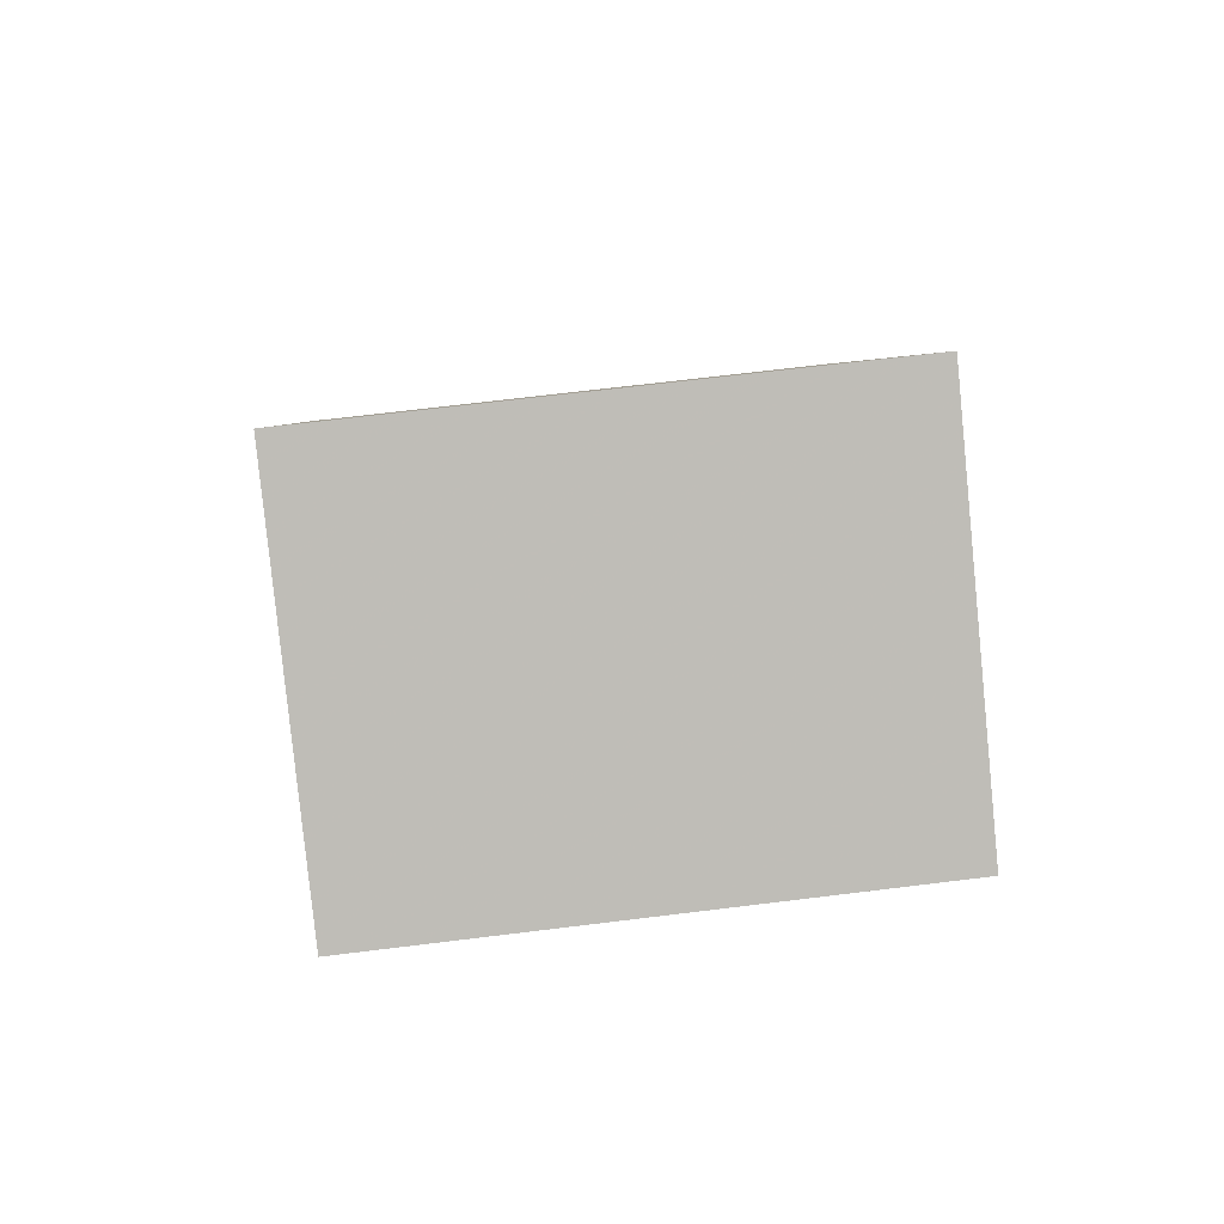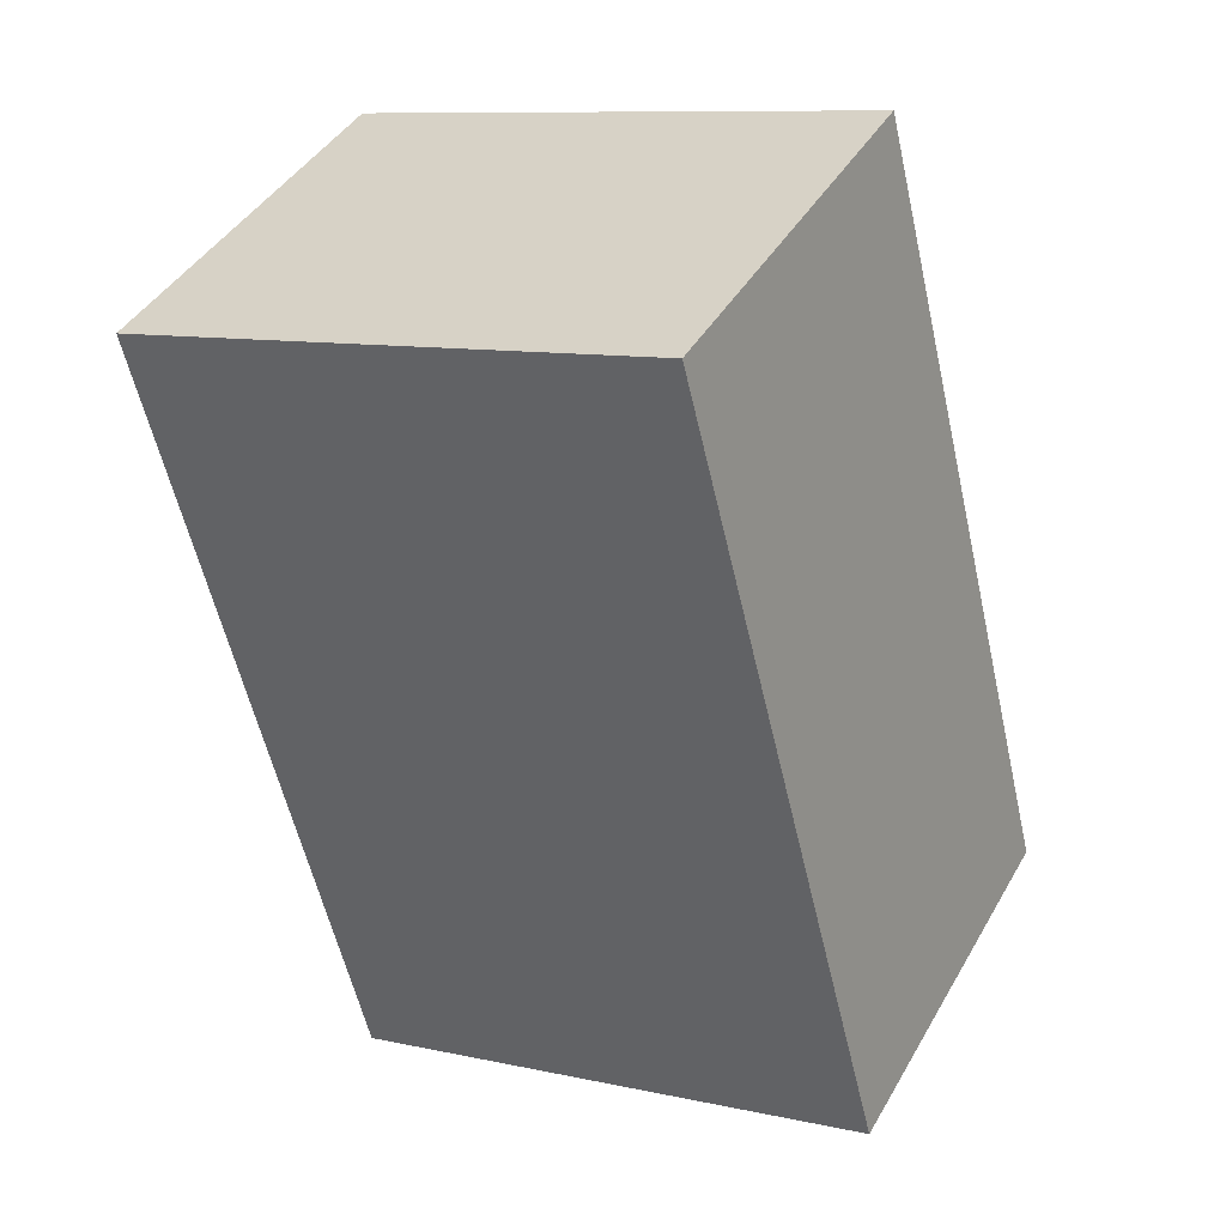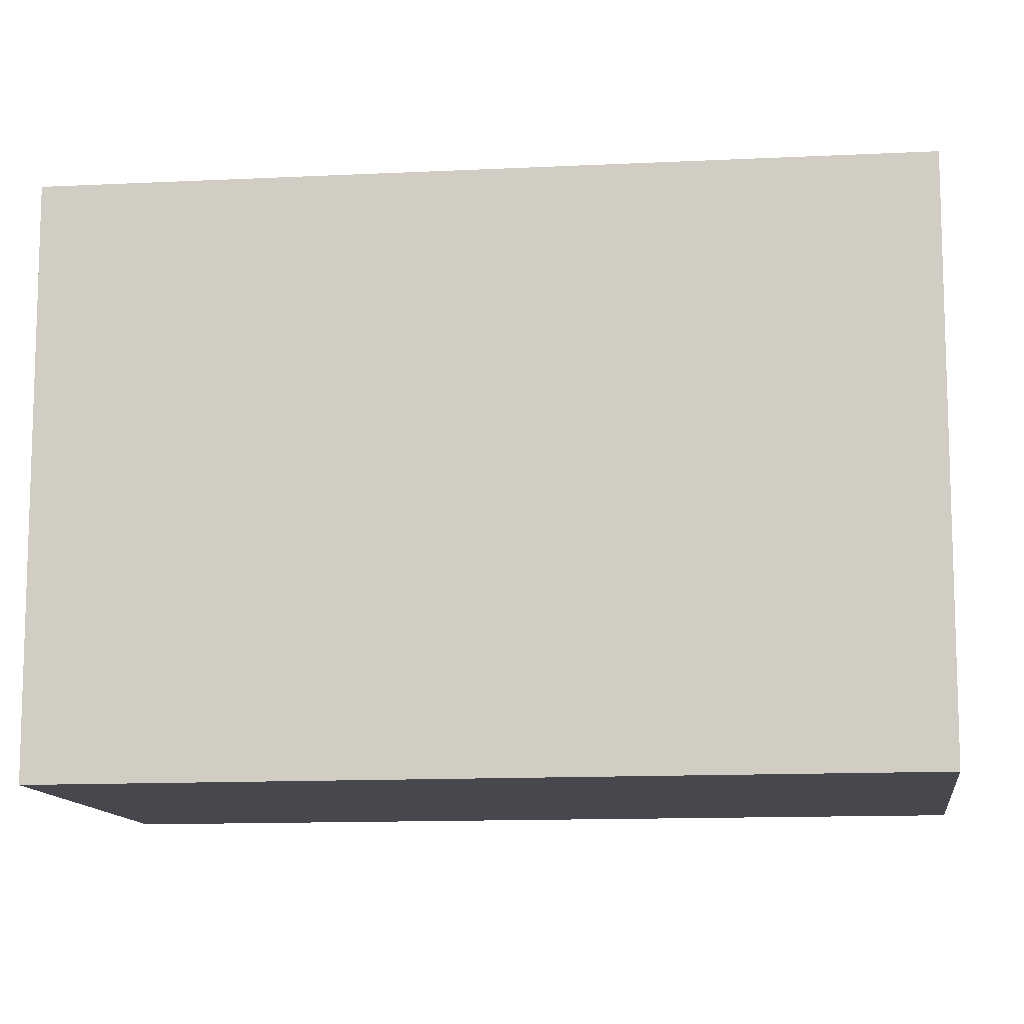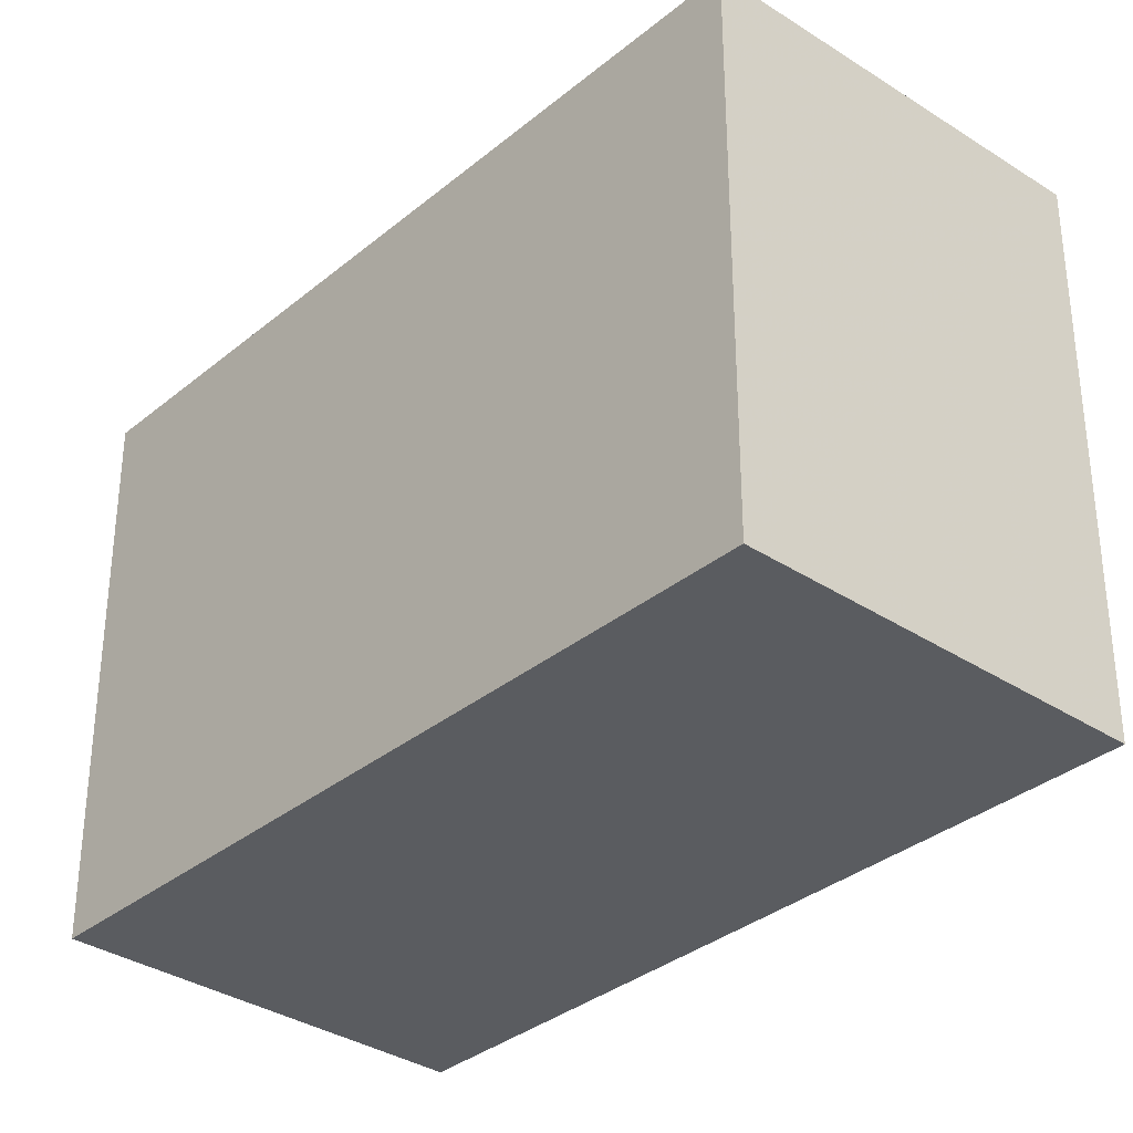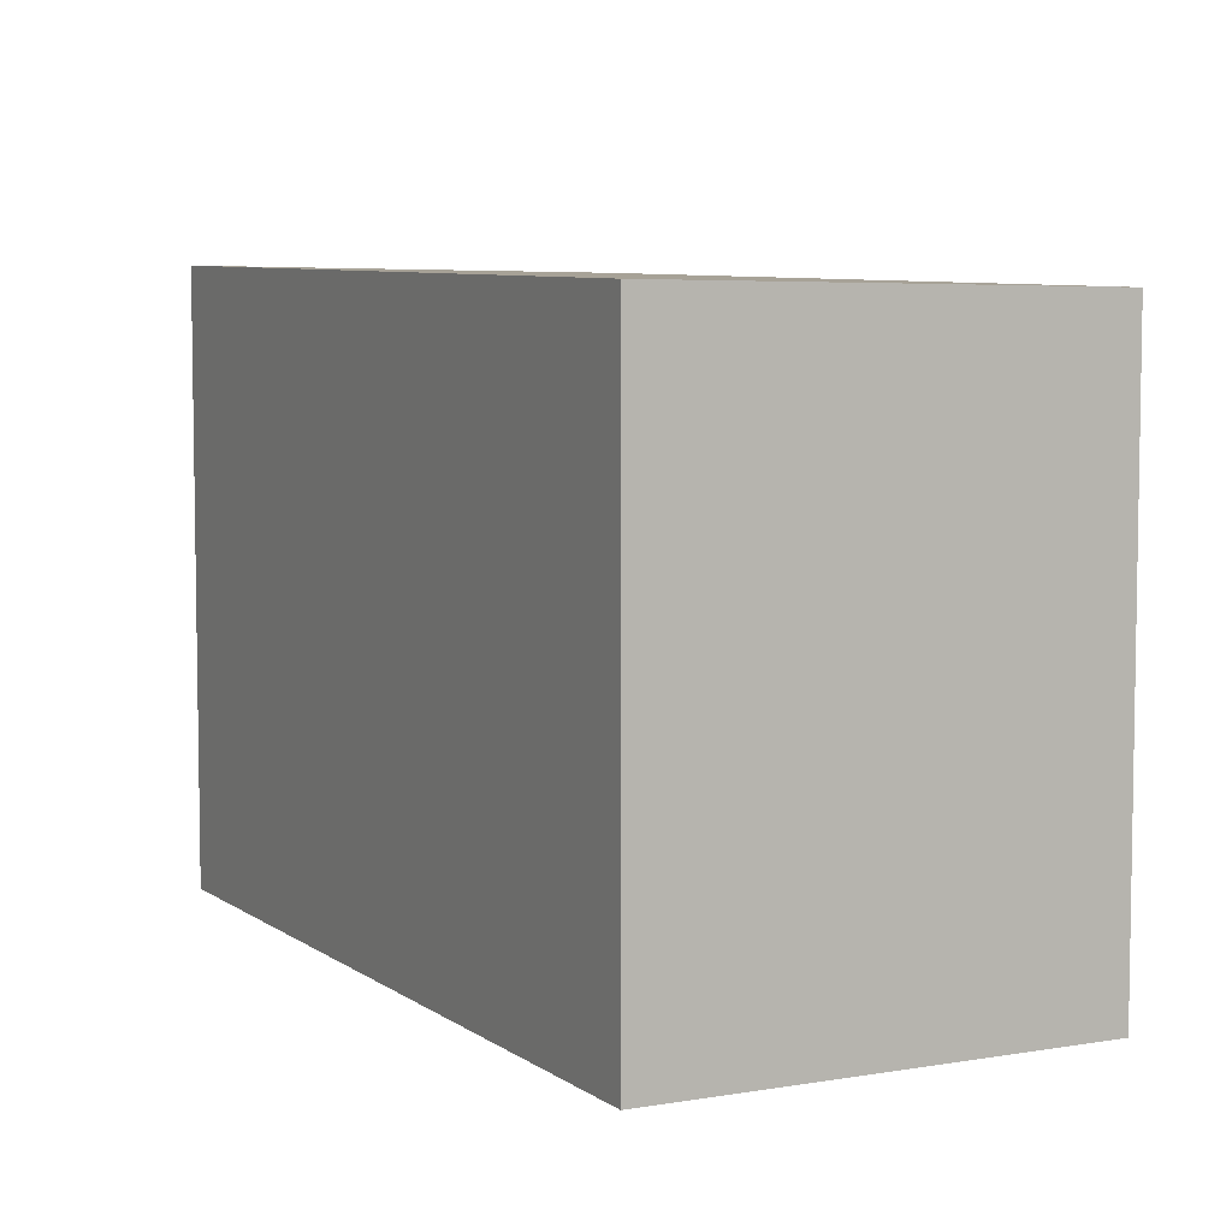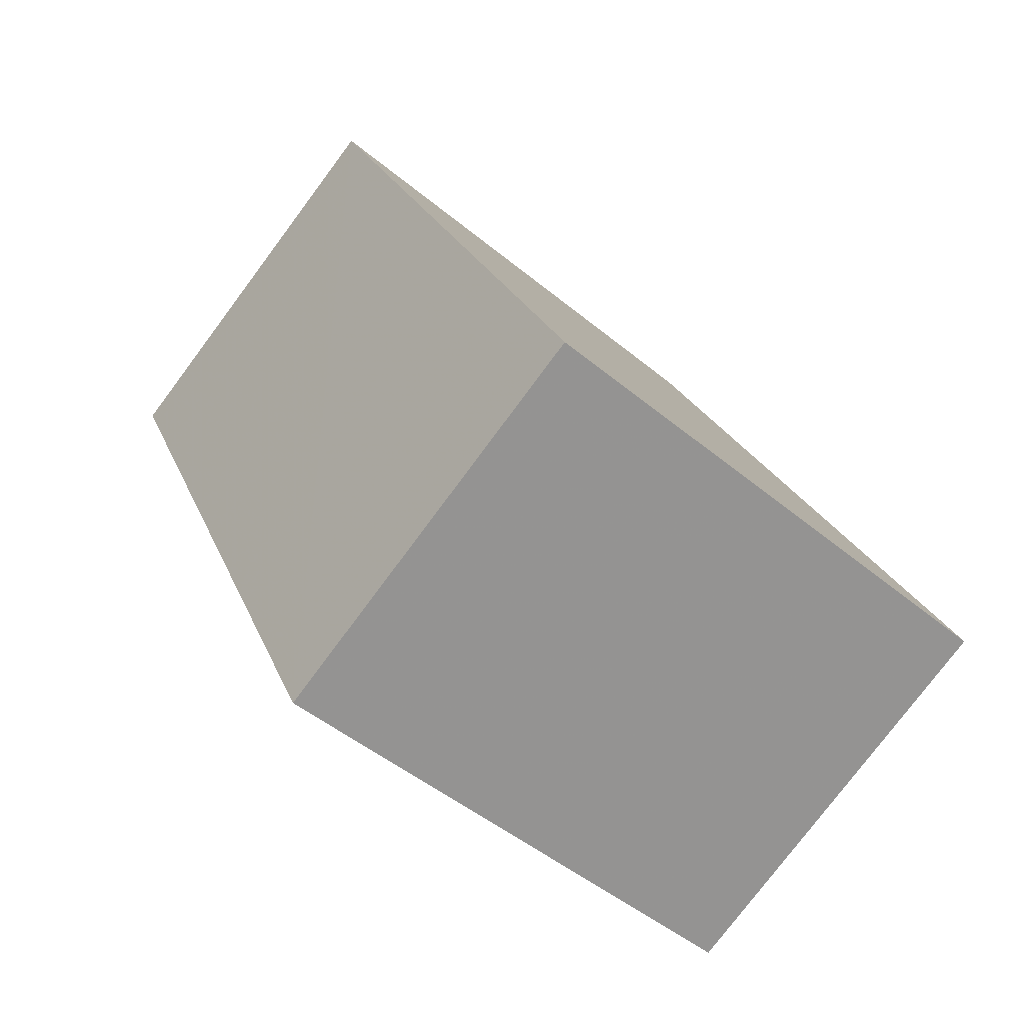
<metadata>
{"format":"obj","ext":"obj","renderer":"f3d","projection":"perspective","resolution":1024,"background":"white","views":[{"elev":68.7,"azim":-97.0,"up":"+Y"},{"elev":10.0,"azim":-60.8,"up":"+Y"},{"elev":-11.7,"azim":123.9,"up":"+Z"},{"elev":-33.8,"azim":-15.8,"up":"+Z"},{"elev":6.6,"azim":178.8,"up":"+Z"},{"elev":-47.8,"azim":47.0,"up":"+Y"}]}
</metadata>
<code>
v -1849 -2480 2.635
v -1847 -2479 2.671
v -1845 -2483 2.698
v -1847 -2483 2.662
v -1847 -2479 2.671
v -1849 -2480 2.635
v -1849 -2480 0
v -1847 -2479 0
v -1845 -2483 2.698
v -1847 -2479 2.671
v -1847 -2479 0
v -1845 -2483 0
v -1847 -2483 2.662
v -1845 -2483 2.698
v -1845 -2483 0
v -1847 -2483 0
v -1849 -2480 2.635
v -1847 -2483 2.662
v -1847 -2483 0
v -1849 -2480 0
v -1849 -2480 0
v -1847 -2479 0
v -1845 -2483 0
v -1847 -2483 0
f 2 3 4 1
f 6 7 8 5
f 10 11 12 9
f 14 15 16 13
f 18 19 20 17
f 22 23 24 21

</code>
